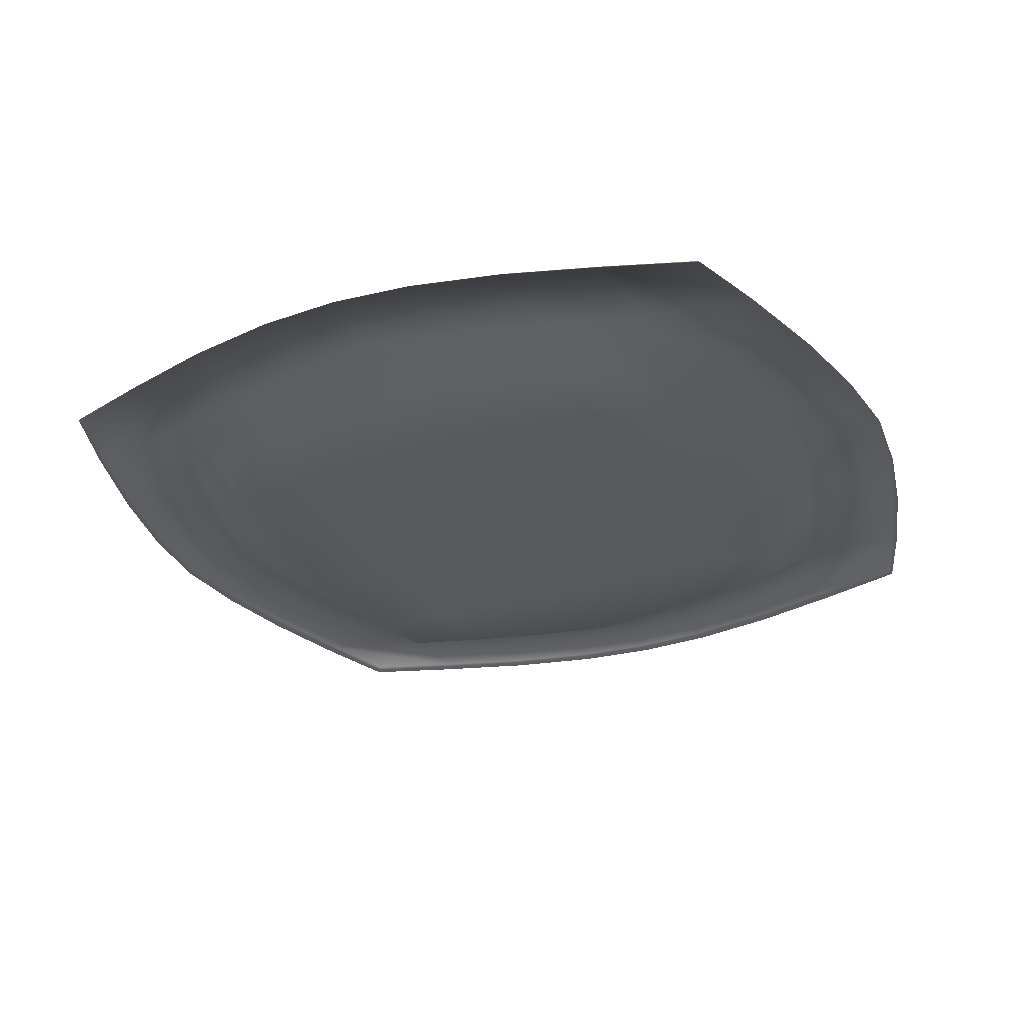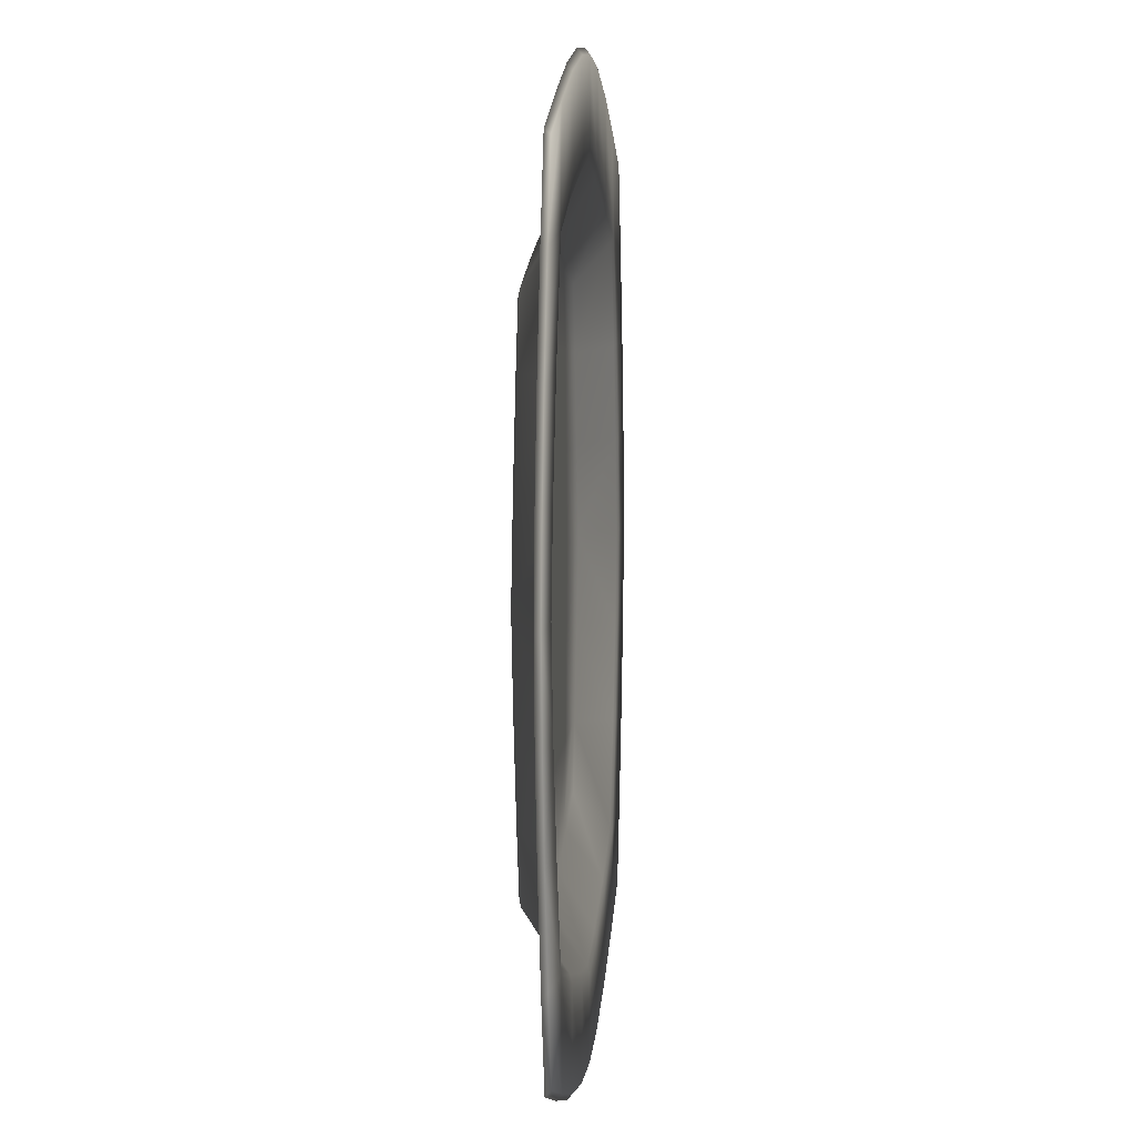
<metadata>
{"format":"obj","ext":"obj","renderer":"f3d","projection":"perspective","resolution":1024,"background":"white","views":[{"elev":-29.2,"azim":24.0,"up":"+Z"},{"elev":6.3,"azim":-85.0,"up":"+Y"}]}
</metadata>
<code>
o MeshPlate_18_0_GeomSubset_1
v 0 0 -0.1041
v 0 0 -0.09592
v 0.1082 -0.1082 -0.08469
v 0.1094 -0.1094 -0.0861
v 0.1088 -0.1088 -0.08813
v 0.1164 -0.08341 -0.08467
v 0.1178 -0.08425 -0.08607
v 0.1171 -0.08384 -0.08811
v 0.08094 -0.1172 -0.08467
v 0.08173 -0.1187 -0.08606
v 0.08134 -0.1179 -0.0881
v 0 -0.134 -0.08801
v 0 -0.1349 -0.08595
v 0 -0.1332 -0.08457
v 0.1326 0 -0.08457
v 0.1343 0 -0.08598
v 0.1334 0 -0.08803
v 0.07594 -0.0759 -0.1041
v 0.07977 -0.07973 -0.1027
v 0 -0.09276 -0.1041
v 0 -0.09761 -0.1027
v 0.09466 0 -0.1028
v 0.08979 0 -0.1041
v 0.08284 -0.08565 -0.08517
v 0.08459 -0.08761 -0.08458
v 0.07167 -0.07167 -0.09592
v 0.0736 -0.07377 -0.0953
v 0 -0.09085 -0.09535
v 0 -0.08832 -0.09592
v 0 -0.1092 -0.08457
v 0 -0.1068 -0.08514
v 0.1068 0 -0.08514
v 0.1092 0 -0.08457
v 0.08832 0 -0.09592
v 0.09085 0 -0.09535
v 0 -0.1106 -0.09416
v 0 -0.1156 -0.09206
v 0.09411 -0.09409 -0.09213
v 0.09018 -0.09015 -0.0942
v 0.1136 0 -0.09216
v 0.1086 0 -0.09416
v 0.02859 0 -0.09592
v 0.05909 0 -0.09592
v 0.05508 -0.0555 -0.09592
v 0.05733 -0.0273 -0.09592
v 0.02737 -0.02807 -0.09592
v 0.026 -0.05711 -0.09592
v 0.04576 -0.04835 -0.1041
v 0.01935 -0.04896 -0.1041
v 0.01936 -0.02429 -0.1041
v 0.04576 -0.02364 -0.1041
v 0 -0.05815 -0.09592
v 0 -0.02864 -0.09592
v 0.04576 0 -0.1041
v 0.01935 0 -0.1041
v 0 -0.02471 -0.1041
v 0 -0.04994 -0.1041
v 0.1246 -0.05353 -0.08464
v 0.13 -0.02609 -0.08461
v 0.1263 -0.05368 -0.08603
v 0.1318 -0.02652 -0.08601
v 0.1309 -0.02638 -0.08805
v 0.1255 -0.05374 -0.08808
v 0.02453 -0.1314 -0.08461
v 0.0527 -0.1257 -0.08464
v 0.02486 -0.1331 -0.08599
v 0.05272 -0.1274 -0.08603
v 0.05256 -0.1266 -0.08808
v 0.02474 -0.1322 -0.08804
v 0.08836 -0.02301 -0.1041
v 0.08531 -0.04602 -0.1041
v 0.0902 -0.04626 -0.1027
v 0.09327 -0.02314 -0.1028
v 0.04549 -0.08557 -0.1041
v 0.01904 -0.09076 -0.1041
v 0.01907 -0.09572 -0.1027
v 0.04554 -0.09061 -0.1027
v 0.09423 -0.0553 -0.08515
v 0.1022 -0.02749 -0.08514
v 0.1046 -0.02736 -0.08457
v 0.0963 -0.05633 -0.08458
v 0.0242 -0.1025 -0.08514
v 0.05342 -0.0953 -0.08514
v 0.0544 -0.09744 -0.08458
v 0.02431 -0.1048 -0.08457
v 0.08621 -0.02691 -0.09536
v 0.07952 -0.05427 -0.09534
v 0.07702 -0.05394 -0.09592
v 0.0837 -0.02653 -0.09592
v 0.05073 -0.08046 -0.09534
v 0.02524 -0.08662 -0.09536
v 0.02466 -0.08418 -0.09592
v 0.05071 -0.07786 -0.09592
v 0.02002 -0.1143 -0.09208
v 0.04585 -0.1094 -0.0921
v 0.04569 -0.1043 -0.09417
v 0.01962 -0.1093 -0.09417
v 0.1086 -0.04756 -0.09213
v 0.1123 -0.02347 -0.09216
v 0.1072 -0.02341 -0.09417
v 0.1036 -0.04702 -0.09418
v 0.1082 0.1082 -0.08469
v 0.1094 0.1094 -0.0861
v 0.1088 0.1088 -0.08813
v 0.1164 0.08341 -0.08467
v 0.1178 0.08425 -0.08607
v 0.1171 0.08384 -0.08811
v 0.08094 0.1172 -0.08467
v 0.08173 0.1187 -0.08606
v 0.08134 0.1179 -0.0881
v 0 0.134 -0.08801
v 0 0.1349 -0.08595
v 0 0.1332 -0.08457
v 0.07594 0.0759 -0.1041
v 0.07977 0.07973 -0.1027
v 0 0.09276 -0.1041
v 0 0.09761 -0.1027
v 0.08284 0.08566 -0.08517
v 0.08459 0.08761 -0.08458
v 0.07167 0.07167 -0.09592
v 0.0736 0.07377 -0.0953
v 0 0.09085 -0.09535
v 0 0.08832 -0.09592
v 0 0.1092 -0.08457
v 0 0.1068 -0.08514
v 0 0.1106 -0.09416
v 0 0.1156 -0.09206
v 0.09411 0.09409 -0.09213
v 0.09018 0.09015 -0.0942
v 0.05508 0.0555 -0.09592
v 0.05733 0.0273 -0.09592
v 0.02737 0.02807 -0.09592
v 0.026 0.05711 -0.09592
v 0.04576 0.04835 -0.1041
v 0.01935 0.04896 -0.1041
v 0.01936 0.02429 -0.1041
v 0.04576 0.02364 -0.1041
v 0 0.05815 -0.09592
v 0 0.02864 -0.09592
v 0 0.02471 -0.1041
v 0 0.04994 -0.1041
v 0.1246 0.05353 -0.08464
v 0.13 0.02609 -0.08461
v 0.1263 0.05368 -0.08603
v 0.1318 0.02652 -0.08601
v 0.1309 0.02638 -0.08805
v 0.1255 0.05374 -0.08808
v 0.02453 0.1314 -0.08461
v 0.0527 0.1257 -0.08464
v 0.02486 0.1331 -0.08599
v 0.05272 0.1274 -0.08603
v 0.05256 0.1266 -0.08808
v 0.02474 0.1322 -0.08804
v 0.08836 0.02301 -0.1041
v 0.08531 0.04602 -0.1041
v 0.0902 0.04625 -0.1027
v 0.09327 0.02314 -0.1028
v 0.04549 0.08557 -0.1041
v 0.01904 0.09076 -0.1041
v 0.01907 0.09572 -0.1027
v 0.04554 0.09061 -0.1027
v 0.09423 0.0553 -0.08515
v 0.1022 0.02749 -0.08514
v 0.1046 0.02736 -0.08457
v 0.0963 0.05633 -0.08458
v 0.0242 0.1025 -0.08514
v 0.05342 0.0953 -0.08514
v 0.0544 0.09744 -0.08458
v 0.02431 0.1048 -0.08457
v 0.08621 0.02691 -0.09536
v 0.07952 0.05427 -0.09534
v 0.07702 0.05394 -0.09592
v 0.0837 0.02653 -0.09592
v 0.05073 0.08046 -0.09534
v 0.02524 0.08662 -0.09536
v 0.02466 0.08418 -0.09592
v 0.05071 0.07786 -0.09592
v 0.02002 0.1143 -0.09208
v 0.04585 0.1094 -0.0921
v 0.04569 0.1043 -0.09417
v 0.01962 0.1093 -0.09417
v 0.1086 0.04756 -0.09213
v 0.1123 0.02347 -0.09216
v 0.1072 0.02341 -0.09417
v 0.1036 0.04702 -0.09418
v -0.1082 0.1082 -0.08469
v -0.1094 0.1094 -0.0861
v -0.1088 0.1088 -0.08813
v -0.1164 0.08341 -0.08467
v -0.1178 0.08425 -0.08607
v -0.1171 0.08384 -0.08811
v -0.08094 0.1172 -0.08467
v -0.08173 0.1187 -0.08606
v -0.08134 0.1179 -0.0881
v -0.1326 0 -0.08457
v -0.1343 0 -0.08598
v -0.1334 0 -0.08803
v -0.07594 0.0759 -0.1041
v -0.07977 0.07973 -0.1027
v -0.09466 0 -0.1028
v -0.08979 0 -0.1041
v -0.08284 0.08566 -0.08517
v -0.08459 0.08761 -0.08458
v -0.07167 0.07167 -0.09592
v -0.0736 0.07377 -0.0953
v -0.1068 0 -0.08514
v -0.1092 0 -0.08457
v -0.08832 0 -0.09592
v -0.09085 0 -0.09535
v -0.09411 0.09409 -0.09213
v -0.09018 0.09015 -0.0942
v -0.1136 0 -0.09216
v -0.1086 0 -0.09416
v -0.02859 0 -0.09592
v -0.05909 0 -0.09592
v -0.05508 0.0555 -0.09592
v -0.05733 0.0273 -0.09592
v -0.02737 0.02807 -0.09592
v -0.026 0.05711 -0.09592
v -0.04576 0.04835 -0.1041
v -0.01935 0.04896 -0.1041
v -0.01936 0.02429 -0.1041
v -0.04576 0.02364 -0.1041
v -0.04576 0 -0.1041
v -0.01935 0 -0.1041
v -0.1246 0.05353 -0.08464
v -0.13 0.02609 -0.08461
v -0.1263 0.05368 -0.08603
v -0.1318 0.02652 -0.08601
v -0.1309 0.02638 -0.08805
v -0.1255 0.05374 -0.08808
v -0.02453 0.1314 -0.08461
v -0.0527 0.1257 -0.08464
v -0.02486 0.1331 -0.08599
v -0.05272 0.1274 -0.08603
v -0.05256 0.1266 -0.08808
v -0.02474 0.1322 -0.08804
v -0.08836 0.02301 -0.1041
v -0.08531 0.04602 -0.1041
v -0.0902 0.04625 -0.1027
v -0.09327 0.02314 -0.1028
v -0.04549 0.08557 -0.1041
v -0.01904 0.09076 -0.1041
v -0.01907 0.09572 -0.1027
v -0.04554 0.09061 -0.1027
v -0.09423 0.0553 -0.08515
v -0.1022 0.02749 -0.08514
v -0.1046 0.02736 -0.08457
v -0.0963 0.05633 -0.08458
v -0.0242 0.1025 -0.08514
v -0.05342 0.0953 -0.08514
v -0.0544 0.09744 -0.08458
v -0.02431 0.1048 -0.08457
v -0.08621 0.02691 -0.09536
v -0.07952 0.05427 -0.09534
v -0.07702 0.05394 -0.09592
v -0.0837 0.02653 -0.09592
v -0.05073 0.08046 -0.09534
v -0.02524 0.08662 -0.09536
v -0.02466 0.08418 -0.09592
v -0.05071 0.07786 -0.09592
v -0.02002 0.1143 -0.09208
v -0.04585 0.1094 -0.0921
v -0.04569 0.1043 -0.09417
v -0.01962 0.1093 -0.09417
v -0.1086 0.04756 -0.09213
v -0.1123 0.02347 -0.09216
v -0.1072 0.02341 -0.09417
v -0.1036 0.04702 -0.09418
v -0.1082 -0.1082 -0.08469
v -0.1094 -0.1094 -0.0861
v -0.1088 -0.1088 -0.08813
v -0.1164 -0.08341 -0.08467
v -0.1178 -0.08425 -0.08607
v -0.1171 -0.08384 -0.08811
v -0.08094 -0.1172 -0.08467
v -0.08173 -0.1187 -0.08606
v -0.08134 -0.1179 -0.0881
v -0.07594 -0.0759 -0.1041
v -0.07977 -0.07973 -0.1027
v -0.08284 -0.08565 -0.08517
v -0.08459 -0.08761 -0.08458
v -0.07167 -0.07167 -0.09592
v -0.0736 -0.07377 -0.0953
v -0.09411 -0.09409 -0.09213
v -0.09018 -0.09015 -0.0942
v -0.05508 -0.0555 -0.09592
v -0.05733 -0.0273 -0.09592
v -0.02737 -0.02807 -0.09592
v -0.026 -0.05711 -0.09592
v -0.04576 -0.04835 -0.1041
v -0.01935 -0.04896 -0.1041
v -0.01936 -0.02429 -0.1041
v -0.04576 -0.02364 -0.1041
v -0.1246 -0.05353 -0.08464
v -0.13 -0.02609 -0.08461
v -0.1263 -0.05368 -0.08603
v -0.1318 -0.02652 -0.08601
v -0.1309 -0.02638 -0.08805
v -0.1255 -0.05374 -0.08808
v -0.02453 -0.1314 -0.08461
v -0.0527 -0.1257 -0.08464
v -0.02486 -0.1331 -0.08599
v -0.05272 -0.1274 -0.08603
v -0.05256 -0.1266 -0.08808
v -0.02474 -0.1322 -0.08804
v -0.08836 -0.02301 -0.1041
v -0.08531 -0.04602 -0.1041
v -0.0902 -0.04626 -0.1027
v -0.09327 -0.02314 -0.1028
v -0.04549 -0.08557 -0.1041
v -0.01904 -0.09076 -0.1041
v -0.01907 -0.09572 -0.1027
v -0.04554 -0.09061 -0.1027
v -0.09423 -0.0553 -0.08515
v -0.1022 -0.02749 -0.08514
v -0.1046 -0.02736 -0.08457
v -0.0963 -0.05633 -0.08458
v -0.0242 -0.1025 -0.08514
v -0.05342 -0.0953 -0.08514
v -0.0544 -0.09744 -0.08458
v -0.02431 -0.1048 -0.08457
v -0.08621 -0.02691 -0.09536
v -0.07952 -0.05427 -0.09534
v -0.07702 -0.05394 -0.09592
v -0.0837 -0.02653 -0.09592
v -0.05073 -0.08046 -0.09534
v -0.02524 -0.08662 -0.09536
v -0.02466 -0.08418 -0.09592
v -0.05071 -0.07786 -0.09592
v -0.02002 -0.1143 -0.09208
v -0.04585 -0.1094 -0.0921
v -0.04569 -0.1043 -0.09417
v -0.01962 -0.1093 -0.09417
v -0.1086 -0.04756 -0.09213
v -0.1123 -0.02347 -0.09216
v -0.1072 -0.02341 -0.09417
v -0.1036 -0.04702 -0.09418
v 0 0 -0.09573
v 0.1082 -0.1082 -0.08452
v 0.1095 -0.1095 -0.08596
v 0.1164 -0.08343 -0.08449
v 0.1179 -0.08429 -0.08593
v 0.08096 -0.1173 -0.08449
v 0.08177 -0.1188 -0.08592
v 0 -0.135 -0.08581
v 0 -0.1333 -0.0844
v 0.1327 0 -0.0844
v 0.1345 0 -0.08584
v 0.08279 -0.08561 -0.085
v 0.08458 -0.08759 -0.08439
v 0.07165 -0.07165 -0.09573
v 0.07354 -0.07372 -0.09513
v 0 -0.09078 -0.09518
v 0 -0.08829 -0.09573
v 0 -0.1092 -0.08439
v 0 -0.1067 -0.08497
v 0.1067 0 -0.08497
v 0.1092 0 -0.08439
v 0.08829 0 -0.09573
v 0.09077 0 -0.09518
v 0.02859 0 -0.09573
v 0.05909 0 -0.09573
v 0.05508 -0.0555 -0.09573
v 0.05733 -0.0273 -0.09573
v 0.02737 -0.02807 -0.09573
v 0.026 -0.05711 -0.09573
v 0 -0.05815 -0.09573
v 0 -0.02864 -0.09573
v 0.1247 -0.05354 -0.08446
v 0.1301 -0.0261 -0.08443
v 0.1265 -0.0537 -0.08589
v 0.1319 -0.02654 -0.08586
v 0.02454 -0.1314 -0.08443
v 0.05271 -0.1257 -0.08447
v 0.02488 -0.1332 -0.08585
v 0.05275 -0.1275 -0.08589
v 0.09416 -0.05528 -0.08498
v 0.1021 -0.02748 -0.08496
v 0.1046 -0.02736 -0.08439
v 0.09628 -0.05632 -0.08439
v 0.02418 -0.1024 -0.08496
v 0.0534 -0.09523 -0.08497
v 0.0544 -0.09742 -0.08439
v 0.0243 -0.1048 -0.08439
v 0.08613 -0.02689 -0.09519
v 0.07944 -0.05425 -0.09517
v 0.077 -0.05394 -0.09573
v 0.08368 -0.02652 -0.09573
v 0.05071 -0.08039 -0.09517
v 0.02522 -0.08655 -0.09519
v 0.02466 -0.08415 -0.09573
v 0.0507 -0.07783 -0.09573
v 0.1082 0.1082 -0.08452
v 0.1095 0.1095 -0.08596
v 0.1164 0.08343 -0.08449
v 0.1179 0.08429 -0.08593
v 0.08096 0.1173 -0.08449
v 0.08177 0.1188 -0.08592
v 0 0.135 -0.08581
v 0 0.1333 -0.0844
v 0.08279 0.08561 -0.085
v 0.08458 0.08759 -0.08439
v 0.07165 0.07165 -0.09573
v 0.07354 0.07372 -0.09513
v 0 0.09078 -0.09518
v 0 0.08829 -0.09573
v 0 0.1092 -0.08439
v 0 0.1067 -0.08497
v 0.05508 0.0555 -0.09573
v 0.05733 0.0273 -0.09573
v 0.02737 0.02807 -0.09573
v 0.026 0.05711 -0.09573
v 0 0.05815 -0.09573
v 0 0.02864 -0.09573
v 0.1247 0.05354 -0.08446
v 0.1301 0.0261 -0.08443
v 0.1265 0.0537 -0.08589
v 0.1319 0.02654 -0.08586
v 0.02454 0.1314 -0.08443
v 0.05271 0.1257 -0.08447
v 0.02488 0.1332 -0.08585
v 0.05275 0.1275 -0.08589
v 0.09416 0.05528 -0.08498
v 0.1021 0.02748 -0.08496
v 0.1046 0.02736 -0.08439
v 0.09628 0.05632 -0.08439
v 0.02418 0.1024 -0.08496
v 0.0534 0.09523 -0.08497
v 0.0544 0.09742 -0.08439
v 0.0243 0.1048 -0.08439
v 0.08613 0.02689 -0.09519
v 0.07944 0.05425 -0.09517
v 0.077 0.05394 -0.09573
v 0.08368 0.02652 -0.09573
v 0.05071 0.08039 -0.09517
v 0.02522 0.08655 -0.09519
v 0.02466 0.08415 -0.09573
v 0.0507 0.07783 -0.09573
v -0.1082 0.1082 -0.08452
v -0.1095 0.1095 -0.08596
v -0.1164 0.08343 -0.08449
v -0.1179 0.08429 -0.08593
v -0.08096 0.1173 -0.08449
v -0.08177 0.1188 -0.08592
v -0.1327 0 -0.0844
v -0.1345 0 -0.08584
v -0.08279 0.08561 -0.085
v -0.08458 0.08759 -0.08439
v -0.07165 0.07165 -0.09573
v -0.07354 0.07372 -0.09513
v -0.1067 0 -0.08497
v -0.1092 0 -0.08439
v -0.08829 0 -0.09573
v -0.09078 0 -0.09518
v -0.02859 0 -0.09573
v -0.05909 0 -0.09573
v -0.05508 0.0555 -0.09573
v -0.05733 0.0273 -0.09573
v -0.02737 0.02807 -0.09573
v -0.026 0.05711 -0.09573
v -0.1247 0.05354 -0.08446
v -0.1301 0.0261 -0.08443
v -0.1265 0.0537 -0.08589
v -0.1319 0.02654 -0.08586
v -0.02454 0.1314 -0.08443
v -0.05271 0.1257 -0.08447
v -0.02488 0.1332 -0.08585
v -0.05275 0.1275 -0.08589
v -0.09416 0.05528 -0.08498
v -0.1021 0.02748 -0.08496
v -0.1046 0.02736 -0.08439
v -0.09628 0.05632 -0.08439
v -0.02418 0.1024 -0.08496
v -0.0534 0.09523 -0.08497
v -0.0544 0.09742 -0.08439
v -0.0243 0.1048 -0.08439
v -0.08613 0.02689 -0.09519
v -0.07944 0.05425 -0.09517
v -0.077 0.05394 -0.09573
v -0.08368 0.02652 -0.09573
v -0.05071 0.08039 -0.09517
v -0.02522 0.08655 -0.09519
v -0.02466 0.08415 -0.09573
v -0.0507 0.07783 -0.09573
v -0.1082 -0.1082 -0.08452
v -0.1095 -0.1095 -0.08596
v -0.1164 -0.08343 -0.08449
v -0.1179 -0.08429 -0.08593
v -0.08096 -0.1173 -0.08449
v -0.08177 -0.1188 -0.08592
v -0.08279 -0.08561 -0.085
v -0.08458 -0.08759 -0.08439
v -0.07165 -0.07165 -0.09573
v -0.07354 -0.07372 -0.09513
v -0.05508 -0.0555 -0.09573
v -0.05733 -0.0273 -0.09573
v -0.02737 -0.02807 -0.09573
v -0.026 -0.05711 -0.09573
v -0.1247 -0.05354 -0.08446
v -0.1301 -0.0261 -0.08443
v -0.1265 -0.0537 -0.08589
v -0.1319 -0.02654 -0.08586
v -0.02454 -0.1314 -0.08443
v -0.05271 -0.1257 -0.08447
v -0.02488 -0.1332 -0.08585
v -0.05275 -0.1275 -0.08589
v -0.09416 -0.05528 -0.08498
v -0.1021 -0.02748 -0.08496
v -0.1046 -0.02736 -0.08439
v -0.09628 -0.05632 -0.08439
v -0.02418 -0.1024 -0.08496
v -0.0534 -0.09523 -0.08497
v -0.0544 -0.09742 -0.08439
v -0.0243 -0.1048 -0.08439
v -0.08613 -0.02689 -0.09519
v -0.07944 -0.05425 -0.09517
v -0.077 -0.05394 -0.09573
v -0.08368 -0.02652 -0.09573
v -0.05071 -0.08039 -0.09517
v -0.02522 -0.08655 -0.09519
v -0.02466 -0.08415 -0.09573
v -0.0507 -0.07783 -0.09573
f 340 342 343 341
f 341 345 344 340
f 344 351 342 340
f 363 365 366 362
f 364 393 392 367
f 365 389 388 364
f 367 368 369 366
f 370 381 380 371
f 371 373 372 370
f 374 385 384 375
f 375 377 376 374
f 378 387 386 379
f 379 380 381 378
f 382 391 390 383
f 383 384 385 382
f 387 388 389 386
f 391 392 393 390
f 369 339 362 366
f 347 374 376 346
f 342 370 372 343
f 345 377 375 344
f 371 348 349 373
f 350 378 381 351
f 351 384 383 350
f 379 358 359 380
f 385 356 357 382
f 352 388 387 353
f 353 390 393 352
f 391 354 355 392
f 389 360 361 386
f 393 364 388 352
f 383 390 353 350
f 350 353 387 378
f 355 368 367 392
f 357 354 391 382
f 379 386 361 358
f 365 363 360 389
f 375 384 351 344
f 351 381 370 342
f 347 356 385 374
f 380 359 348 371
f 364 367 366 365
f 394 395 397 396
f 395 394 398 399
f 398 394 396 403
f 363 362 412 411
f 410 413 438 439
f 411 410 434 435
f 413 412 415 414
f 416 417 426 427
f 417 416 418 419
f 420 421 430 431
f 421 420 422 423
f 424 425 432 433
f 425 424 427 426
f 428 429 436 437
f 429 428 431 430
f 433 432 435 434
f 437 436 439 438
f 415 412 362 339
f 401 400 422 420
f 396 397 418 416
f 399 398 421 423
f 417 419 349 348
f 402 403 427 424
f 403 402 429 430
f 425 426 359 358
f 431 428 409 408
f 404 405 433 434
f 405 404 439 436
f 437 438 407 406
f 435 432 361 360
f 439 404 434 410
f 429 402 405 436
f 402 424 433 405
f 407 438 413 414
f 409 428 437 406
f 425 358 361 432
f 411 435 360 363
f 421 398 403 430
f 403 396 416 427
f 401 420 431 408
f 426 417 348 359
f 410 411 412 413
f 440 442 443 441
f 441 445 444 440
f 444 449 442 440
f 457 459 460 456
f 458 485 484 461
f 459 481 480 458
f 461 414 415 460
f 462 473 472 463
f 463 465 464 462
f 466 477 476 467
f 467 469 468 466
f 470 479 478 471
f 471 472 473 470
f 474 483 482 475
f 475 476 477 474
f 479 480 481 478
f 483 484 485 482
f 415 339 456 460
f 401 466 468 400
f 442 462 464 443
f 445 469 467 444
f 463 446 447 465
f 448 470 473 449
f 449 476 475 448
f 471 452 453 472
f 477 408 409 474
f 450 480 479 451
f 451 482 485 450
f 483 406 407 484
f 481 454 455 478
f 485 458 480 450
f 475 482 451 448
f 448 451 479 470
f 407 414 461 484
f 409 406 483 474
f 471 478 455 452
f 459 457 454 481
f 467 476 449 444
f 449 473 462 442
f 401 408 477 466
f 472 453 446 463
f 458 461 460 459
f 486 487 489 488
f 487 486 490 491
f 490 486 488 493
f 457 456 498 497
f 496 499 522 523
f 497 496 518 519
f 499 498 369 368
f 500 501 510 511
f 501 500 502 503
f 504 505 514 515
f 505 504 506 507
f 508 509 516 517
f 509 508 511 510
f 512 513 520 521
f 513 512 515 514
f 517 516 519 518
f 521 520 523 522
f 369 498 456 339
f 347 346 506 504
f 488 489 502 500
f 491 490 505 507
f 501 503 447 446
f 492 493 511 508
f 493 492 513 514
f 509 510 453 452
f 515 512 357 356
f 494 495 517 518
f 495 494 523 520
f 521 522 355 354
f 519 516 455 454
f 523 494 518 496
f 513 492 495 520
f 492 508 517 495
f 355 522 499 368
f 357 512 521 354
f 509 452 455 516
f 497 519 454 457
f 505 490 493 514
f 493 488 500 511
f 347 504 515 356
f 510 501 446 453
f 496 497 498 499

</code>
